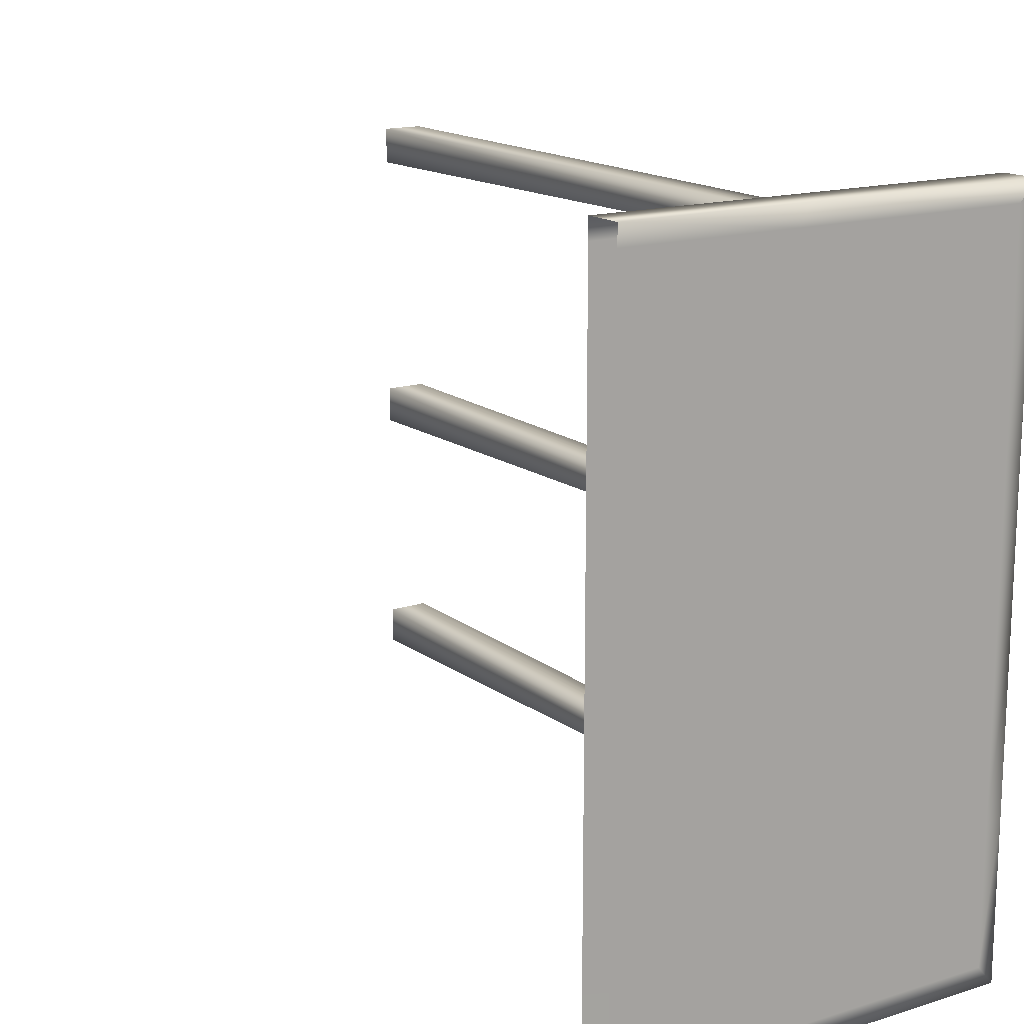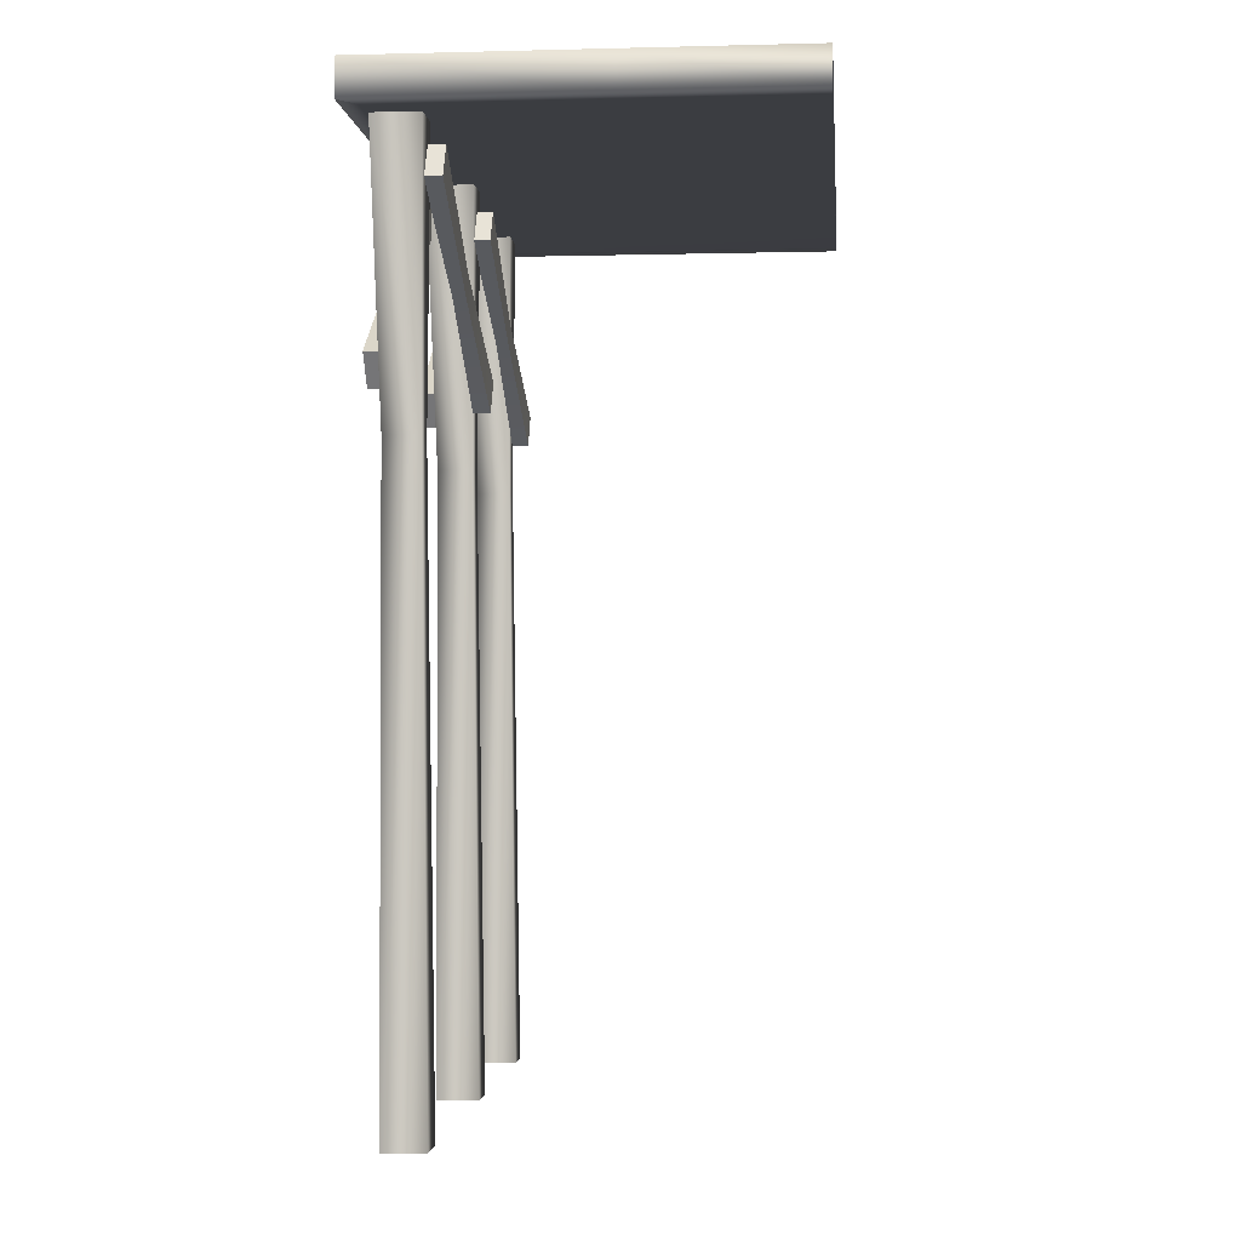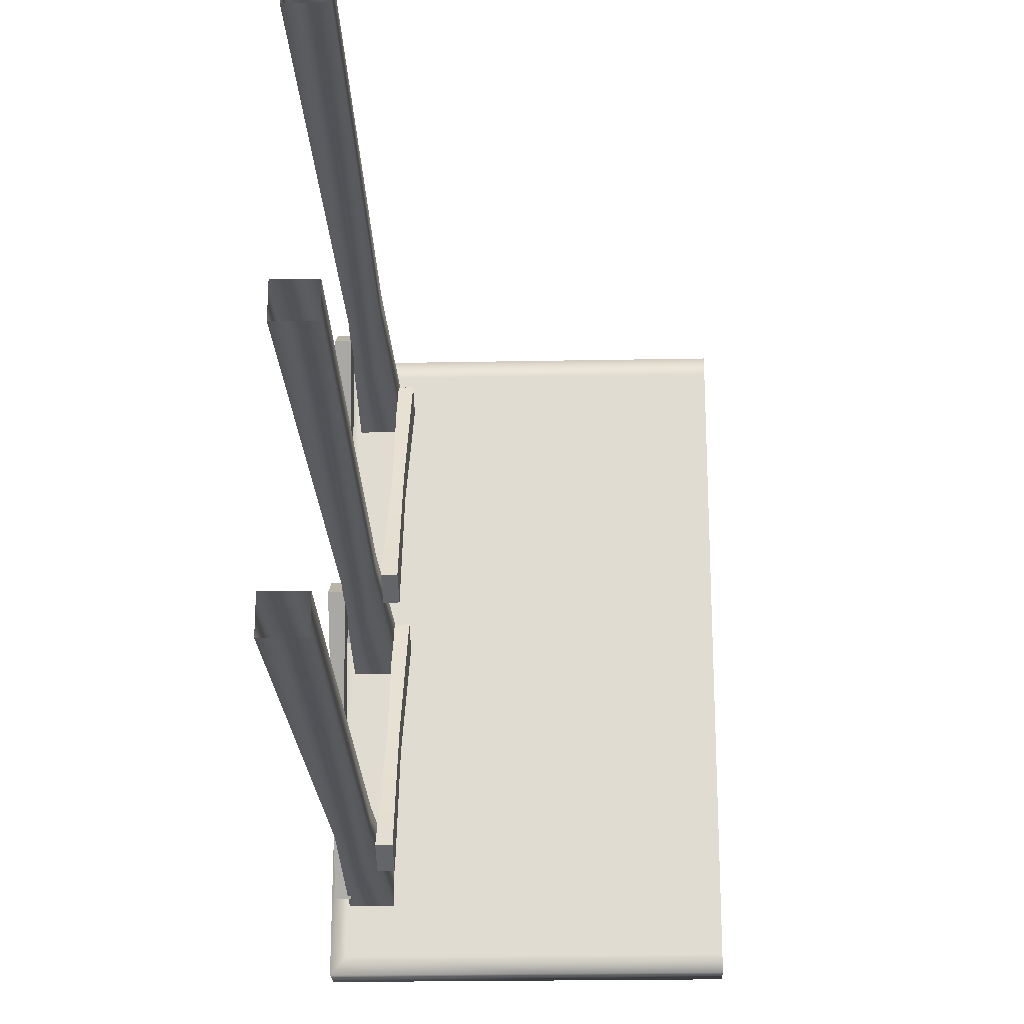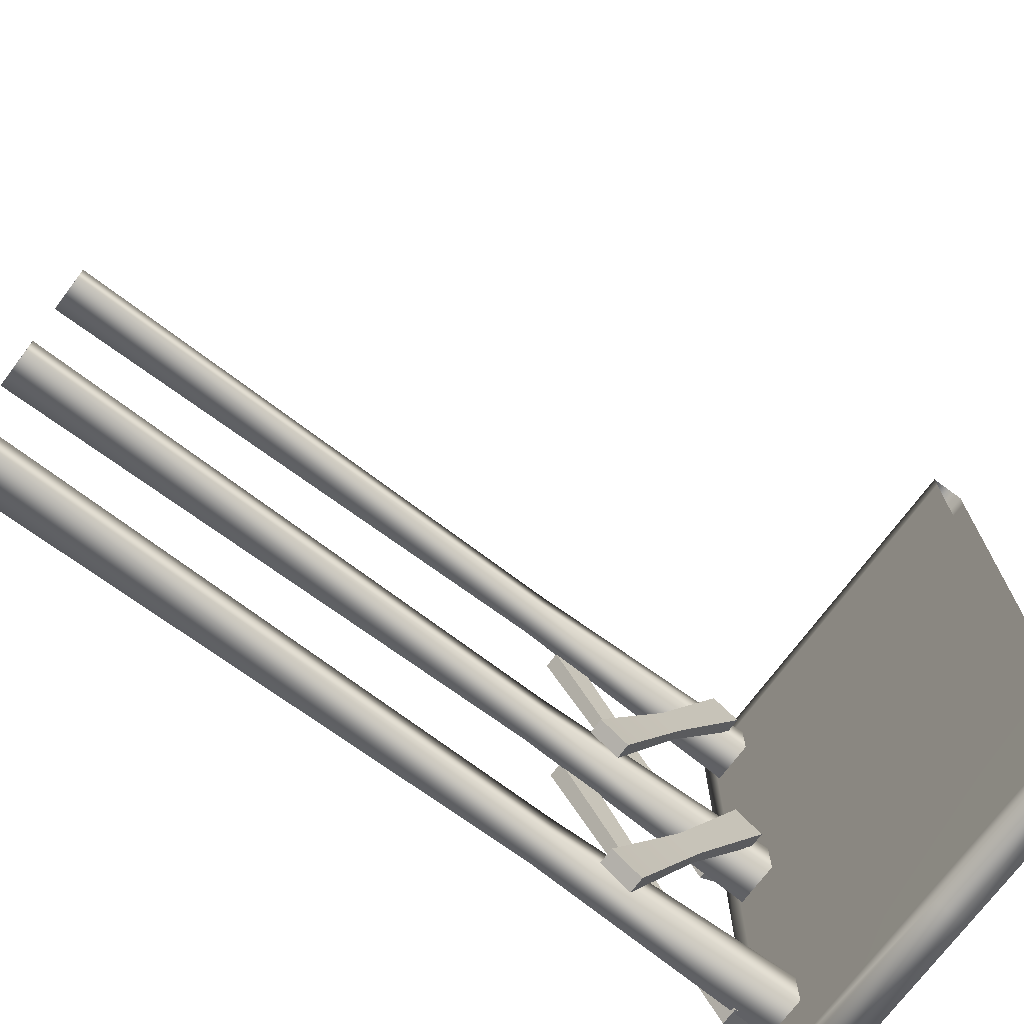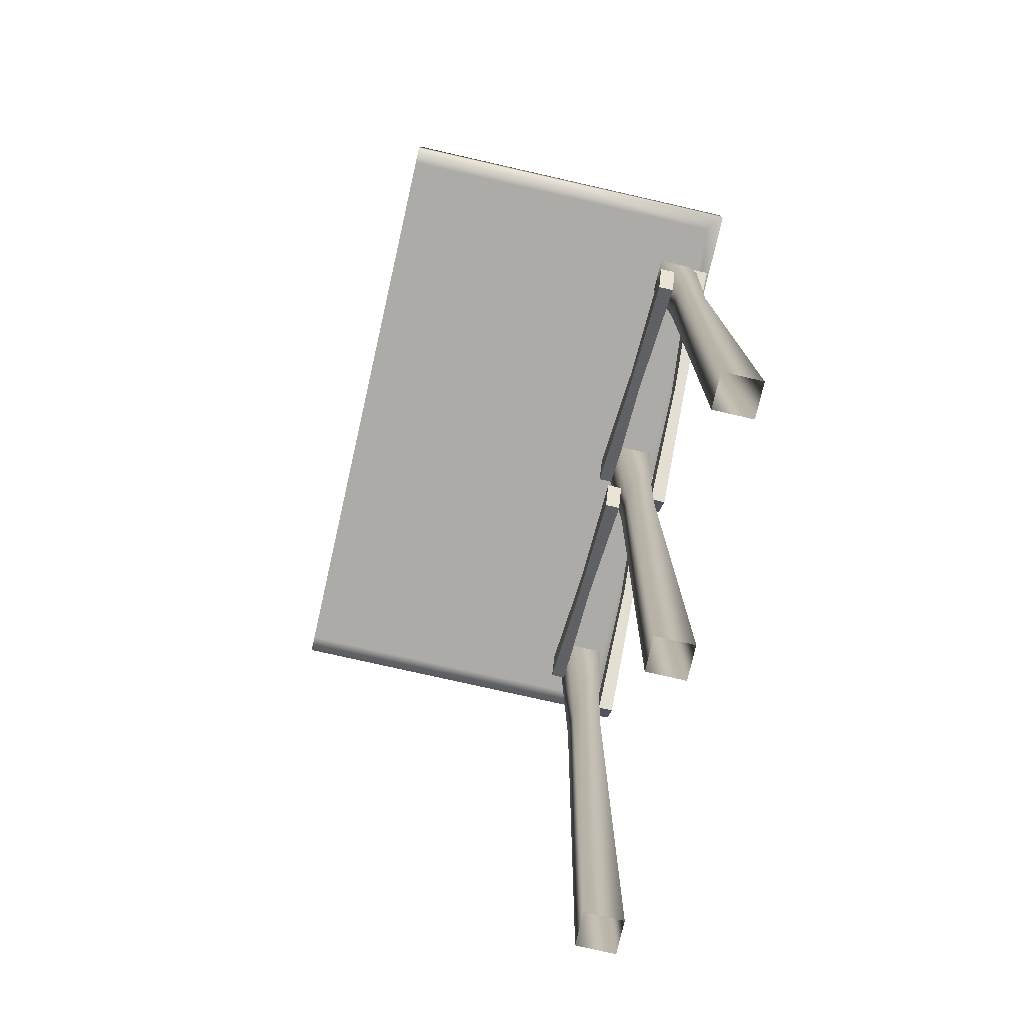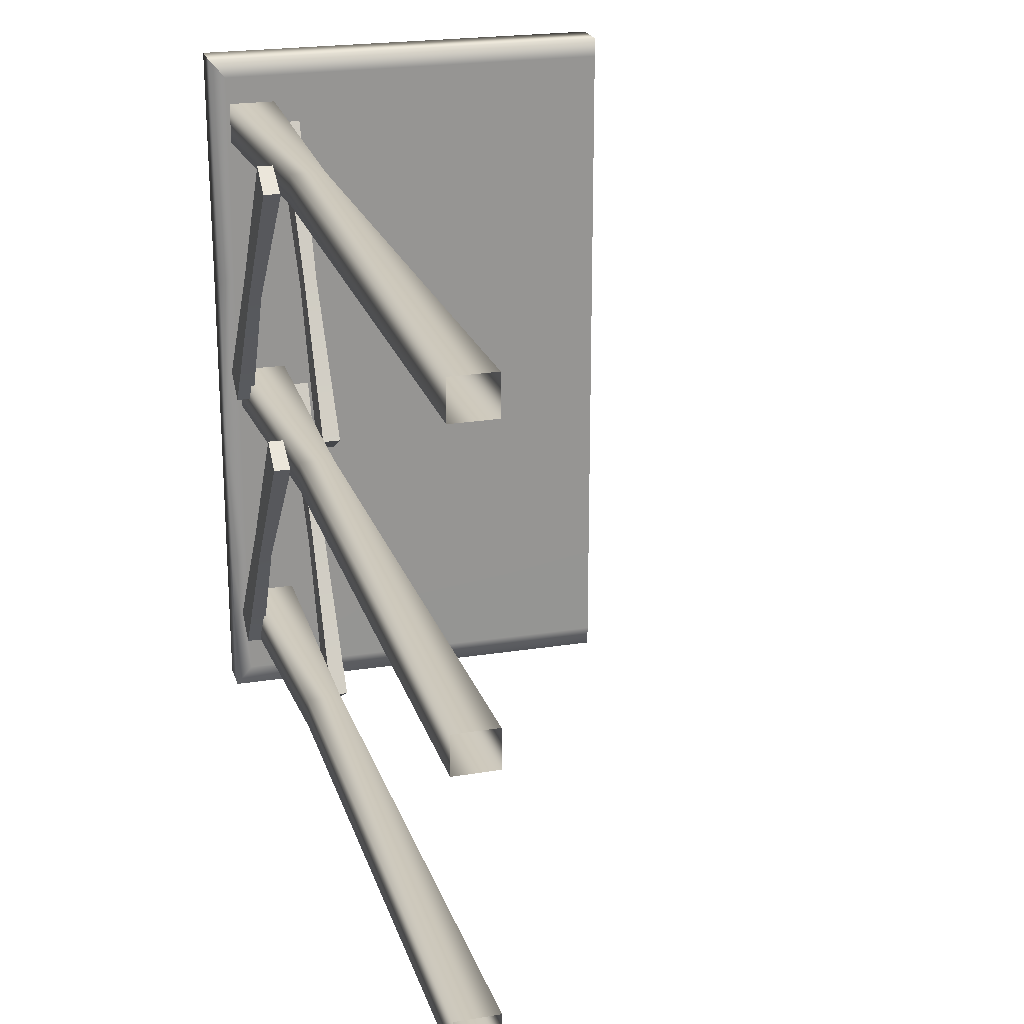
<metadata>
{"format":"obj","ext":"obj","renderer":"f3d","projection":"perspective","resolution":1024,"background":"white","views":[{"elev":15.6,"azim":147.0,"up":"+Z"},{"elev":-2.3,"azim":5.2,"up":"+Y"},{"elev":-21.7,"azim":2.0,"up":"+Z"},{"elev":-71.3,"azim":53.7,"up":"+Z"},{"elev":-76.4,"azim":167.2,"up":"+Y"},{"elev":22.4,"azim":-15.3,"up":"+Z"}]}
</metadata>
<code>
g _Pier488476__GX
v -8731 -3553 -2835
v -8719 -3553 -2835
v -8717 -3479 -2699
v -8733 -3479 -2700
v -8733 -3450 -2716
v -8731 -3531 -2848
v -8731 -3553 -2835
v -8733 -3479 -2700
v -8717 -3450 -2716
v -8719 -3531 -2848
v -8731 -3531 -2848
v -8733 -3450 -2716
v -8719 -3553 -2835
v -8719 -3531 -2848
v -8717 -3450 -2716
v -8717 -3479 -2699
v -8733 -3635 -2966
v -8717 -3635 -2966
v -8733 -3604 -2984
v -8733 -3635 -2966
v -8717 -3635 -2966
v -8717 -3605 -2984
v -8717 -3605 -2984
v -8733 -3604 -2984
v -8717 -3450 -2716
v -8733 -3450 -2716
v -8733 -3479 -2700
v -8717 -3479 -2699
v -8733 -3604 -2984
v -8717 -3605 -2984
v -8717 -3635 -2966
v -8733 -3635 -2966
v -8766 -3644 -2724
v -8782 -3644 -2724
v -8784 -3552 -2848
v -8772 -3552 -2585
v -8772 -3532 -2571
v -8766 -3617 -2442
v -8766 -3644 -2461
v -8782 -3644 -2461
v -8784 -3552 -2585
v -8782 -3617 -2442
v -8784 -3532 -2571
v -8784 -3552 -2585
v -8770 -3468 -2715
v -8786 -3468 -2715
v -8786 -3439 -2695
v -8770 -3439 -2695
v -8782 -3644 -2461
v -8766 -3644 -2461
v -8766 -3617 -2442
v -8782 -3617 -2442
v -8784 -3532 -2571
v -8772 -3532 -2571
v -8770 -3439 -2695
v -8786 -3439 -2695
v -8770 -3468 -2715
v -8770 -3439 -2695
v -8786 -3439 -2695
v -8786 -3468 -2715
v -8772 -3552 -2585
v -8786 -3468 -2715
v -8770 -3468 -2715
v -8766 -3644 -2461
v -8782 -3617 -2442
v -8766 -3617 -2442
v -8782 -3644 -2461
v -8717 -3635 -2703
v -8733 -3635 -2703
v -8733 -3604 -2721
v -8717 -3605 -2721
v -8733 -3479 -2437
v -8717 -3479 -2436
v -8717 -3450 -2453
v -8733 -3450 -2453
v -8731 -3531 -2585
v -8719 -3531 -2585
v -8717 -3605 -2721
v -8733 -3604 -2721
v -8719 -3531 -2585
v -8719 -3553 -2572
v -8717 -3635 -2703
v -8717 -3605 -2721
v -8731 -3553 -2572
v -8731 -3531 -2585
v -8733 -3604 -2721
v -8733 -3635 -2703
v -8719 -3553 -2572
v -8731 -3553 -2572
v -8733 -3635 -2703
v -8717 -3635 -2703
v -8717 -3450 -2453
v -8717 -3479 -2436
v -8733 -3450 -2453
v -8717 -3450 -2453
v -8733 -3479 -2437
v -8733 -3450 -2453
v -8717 -3479 -2436
v -8733 -3479 -2437
v -8770 -3468 -2978
v -8786 -3468 -2978
v -8786 -3439 -2958
v -8770 -3439 -2958
v -8782 -3644 -2724
v -8766 -3644 -2724
v -8766 -3617 -2705
v -8782 -3617 -2705
v -8784 -3532 -2834
v -8772 -3532 -2834
v -8770 -3439 -2958
v -8786 -3439 -2958
v -8772 -3532 -2834
v -8772 -3552 -2848
v -8770 -3468 -2978
v -8772 -3552 -2848
v -8770 -3439 -2958
v -8782 -3617 -2705
v -8784 -3532 -2834
v -8784 -3552 -2848
v -8782 -3644 -2724
v -8766 -3617 -2705
v -8782 -3617 -2705
v -8766 -3617 -2705
v -8766 -3644 -2724
v -8786 -3468 -2978
v -8770 -3468 -2978
v -8786 -3439 -2958
v -8786 -3468 -2978
f 27 25 26
f 25 27 28
f 1 3 4
f 3 1 2
f 17 2 1
f 2 17 18
f 61 62 63
f 62 61 41
f 39 41 61
f 41 39 40
f 36 38 64
f 38 36 37
f 57 37 36
f 37 57 58
f 89 98 99
f 98 89 88
f 90 88 89
f 88 90 91
f 81 92 93
f 92 81 80
f 82 80 81
f 80 82 83
f 113 123 124
f 123 113 112
f 114 112 113
f 112 114 116
f 115 125 126
f 125 115 35
f 33 35 115
f 35 33 34
f 5 7 8
f 7 5 6
f 7 19 20
f 19 7 6
f 14 21 22
f 21 14 13
f 15 13 14
f 13 15 16
f 9 10 11
f 23 11 10
f 11 23 24
f 11 12 9
f 66 53 65
f 53 66 54
f 55 53 54
f 53 55 56
f 42 44 67
f 44 42 43
f 59 44 43
f 44 59 60
f 95 76 94
f 76 95 77
f 78 76 77
f 76 78 79
f 97 84 96
f 84 97 85
f 86 84 85
f 84 86 87
f 117 118 119
f 127 119 118
f 119 127 128
f 119 120 117
f 31 29 30
f 29 31 32
f 47 45 46
f 45 47 48
f 51 49 50
f 49 51 52
f 70 68 69
f 68 70 71
f 74 72 73
f 72 74 75
f 102 100 101
f 100 102 103
f 106 104 105
f 104 106 107
f 122 121 108
f 109 108 121
f 108 109 110
f 110 111 108
v -8778 -3429 -2402
v -8567 -3429 -2402
v -8575 -3429 -2385
v -8409 -3429 -3044
v -8409 -3429 -3027
v -8567 -3429 -3027
v -8575 -3429 -3044
v -8793 -3395 -2385
v -8793 -3429 -2385
v -8793 -3395 -2605
v -8778 -3395 -2598
v -8778 -3395 -2744
v -8575 -3395 -2385
v -8778 -3395 -2402
v -8567 -3395 -2402
v -8409 -3429 -2385
v -8409 -3429 -2402
v -8409 -3395 -2385
v -8409 -3395 -2402
v -8778 -3429 -3027
v -8793 -3429 -3044
v -8793 -3395 -2385
v -8778 -3395 -2402
v -8793 -3429 -2385
v -8793 -3429 -2607
v -8778 -3429 -2599
v -8778 -3429 -2402
v -8793 -3395 -3044
v -8575 -3395 -3044
v -8778 -3395 -3027
v -8567 -3395 -3027
v -8793 -3429 -2760
v -8793 -3429 -2901
v -8778 -3429 -2897
v -8778 -3429 -2744
v -8793 -3395 -2760
v -8793 -3395 -2901
v -8778 -3395 -2897
v -8778 -3395 -2744
v -8793 -3429 -2760
v -8778 -3429 -2744
v -8793 -3395 -2760
v -8409 -3395 -3044
v -8409 -3395 -3027
f 130 145 144
f 129 130 131
f 144 131 130
f 131 144 141
f 146 141 144
f 141 146 143
f 147 143 146
f 131 137 129
f 137 131 136
f 141 136 131
f 136 141 142
f 143 142 141
f 134 132 133
f 132 134 135
f 148 135 134
f 135 148 149
f 161 149 148
f 149 161 156
f 165 156 161
f 156 165 158
f 166 158 165
f 171 132 157
f 135 157 132
f 157 135 156
f 149 156 135
f 172 171 159
f 157 159 171
f 159 157 158
f 156 158 157
f 148 162 161
f 166 165 164
f 161 164 165
f 164 161 160
f 162 160 161
f 160 162 163
f 164 167 166
f 151 139 150
f 138 150 139
f 150 138 152
f 153 152 138
f 152 153 154
f 168 154 153
f 154 168 169
f 154 155 152
f 168 153 170
f 138 170 153
f 170 138 140
f 139 140 138
v -8778 -3395 -2402
v -8567 -3395 -2402
v -8628 -3395 -2594
v -8778 -3395 -2598
v -8778 -3395 -2744
v -8409 -3395 -2402
v -8567 -3429 -3027
v -8778 -3429 -2897
v -8778 -3429 -3027
v -8409 -3429 -2863
v -8409 -3429 -2718
v -8409 -3429 -2402
v -8778 -3429 -2402
v -8778 -3429 -2744
v -8778 -3395 -2897
v -8567 -3395 -2897
v -8567 -3395 -3027
v -8778 -3395 -3027
v -8567 -3395 -2743
v -8409 -3395 -2863
v -8409 -3395 -3027
v -8409 -3395 -2718
v -8409 -3395 -2592
v -8409 -3429 -3027
f 179 180 181
f 182 179 196
f 179 182 180
f 183 180 182
f 180 183 186
f 184 186 183
f 186 184 185
f 187 189 190
f 189 187 188
f 177 188 187
f 188 177 191
f 175 191 177
f 191 175 195
f 178 195 175
f 193 189 192
f 188 192 189
f 192 188 194
f 191 194 188
f 194 191 195
f 175 176 173
f 176 175 177
f 178 175 174
f 173 174 175
v -8776 -3426 -2735
v -8731 -3425 -2735
v -8733 -3684 -2730
v -8765 -3685 -2730
v -8733 -3684 -2730
v -8733 -3684 -2702
v -8725 -4245 -2699
v -8725 -4245 -2733
v -8765 -3685 -2702
v -8776 -3426 -2697
v -8776 -3426 -2735
v -8775 -3426 -2938
v -8765 -3685 -2944
v -8733 -3684 -2944
v -8765 -3685 -2730
v -8764 -4245 -2699
v -8764 -4245 -2733
v -8732 -3425 -2428
v -8733 -3684 -2433
v -8733 -3684 -2461
v -8732 -3425 -2466
v -8731 -3425 -2697
v -8731 -3425 -2735
v -8765 -3685 -2971
v -8764 -4245 -2974
v -8764 -4245 -2941
v -8765 -3685 -2971
v -8733 -3684 -2971
v -8725 -4245 -2974
v -8764 -4245 -2464
v -8764 -4245 -2430
v -8765 -3685 -2433
v -8765 -3685 -2461
v -8764 -4245 -2974
v -8725 -4245 -2941
v -8733 -3684 -2971
v -8725 -4245 -2974
v -8725 -4245 -2733
v -8764 -4245 -2733
v -8775 -3426 -2428
v -8775 -3426 -2976
v -8732 -3425 -2976
v -8775 -3426 -2976
v -8765 -3685 -2461
v -8733 -3684 -2461
v -8725 -4245 -2464
v -8775 -3426 -2466
v -8775 -3426 -2466
v -8732 -3425 -2466
v -8725 -4245 -2430
v -8725 -4245 -2464
v -8764 -4245 -2464
v -8732 -3425 -2938
v -8732 -3425 -2976
f 216 217 214
f 215 214 236
f 214 215 216
f 246 216 215
f 216 246 247
f 215 227 246
f 227 215 228
f 236 228 215
f 228 236 243
f 228 226 227
f 226 228 229
f 243 229 228
f 218 201 219
f 201 218 202
f 206 202 218
f 202 206 205
f 207 205 206
f 205 207 211
f 204 201 203
f 202 203 201
f 203 202 212
f 205 212 202
f 212 205 213
f 211 213 205
f 233 232 231
f 210 231 232
f 231 210 222
f 209 222 210
f 222 209 221
f 220 221 209
f 249 232 250
f 232 249 210
f 208 210 249
f 210 208 209
f 239 209 208
f 209 239 220
f 224 237 238
f 237 224 223
f 225 223 224
f 223 225 230
f 200 234 235
f 234 200 199
f 197 199 200
f 199 197 198
f 241 244 245
f 244 241 240
f 242 240 241
f 240 242 248

</code>
